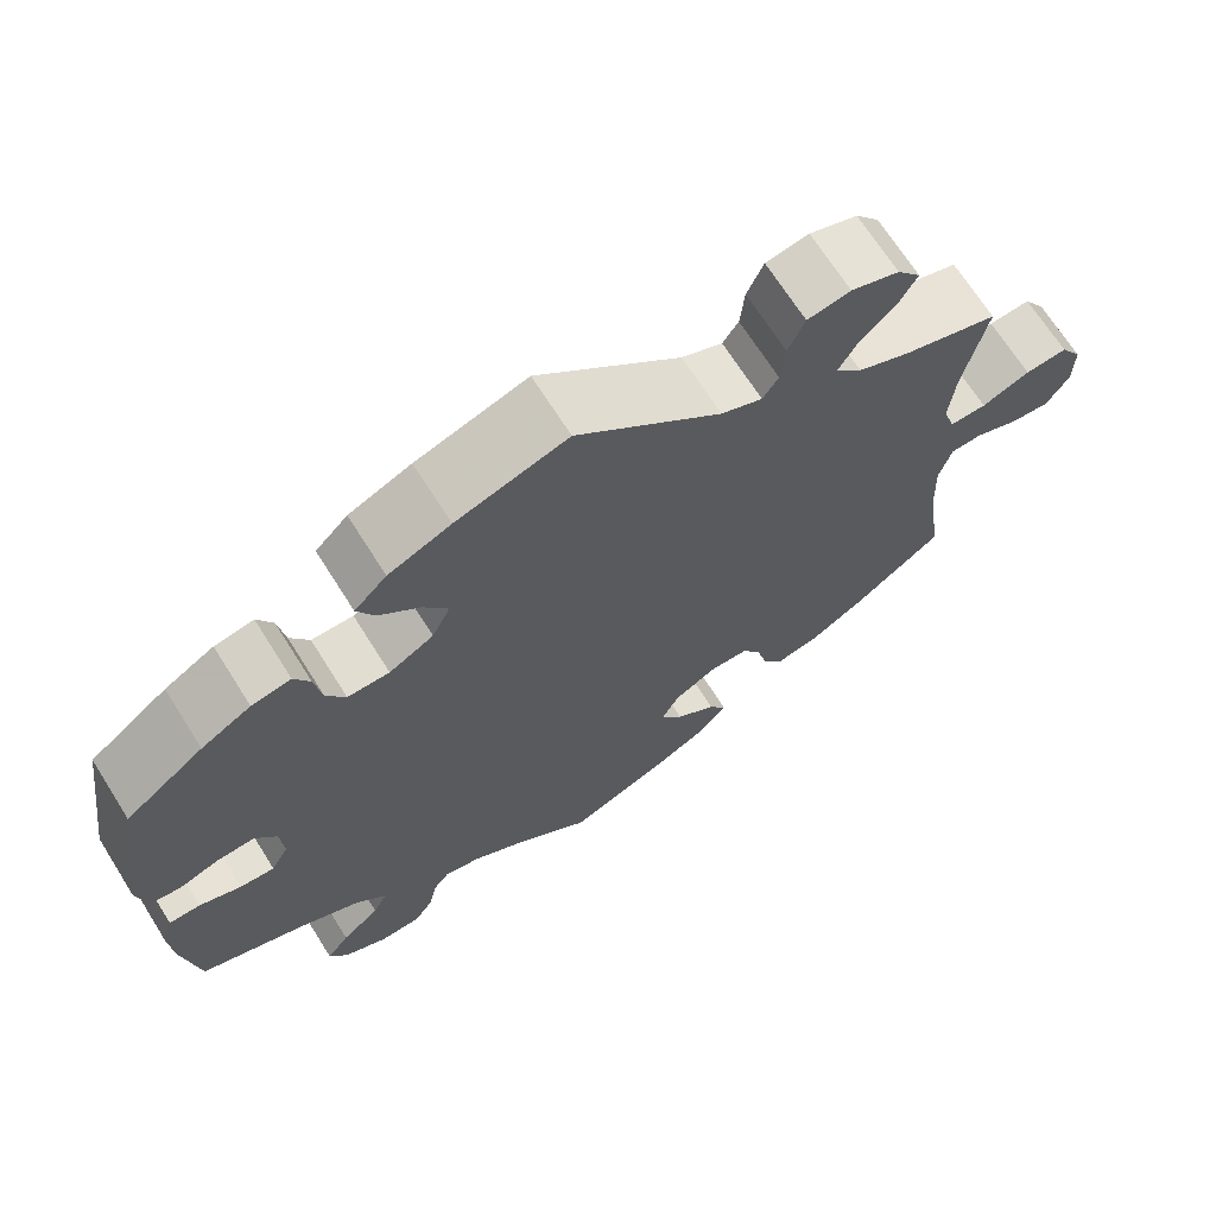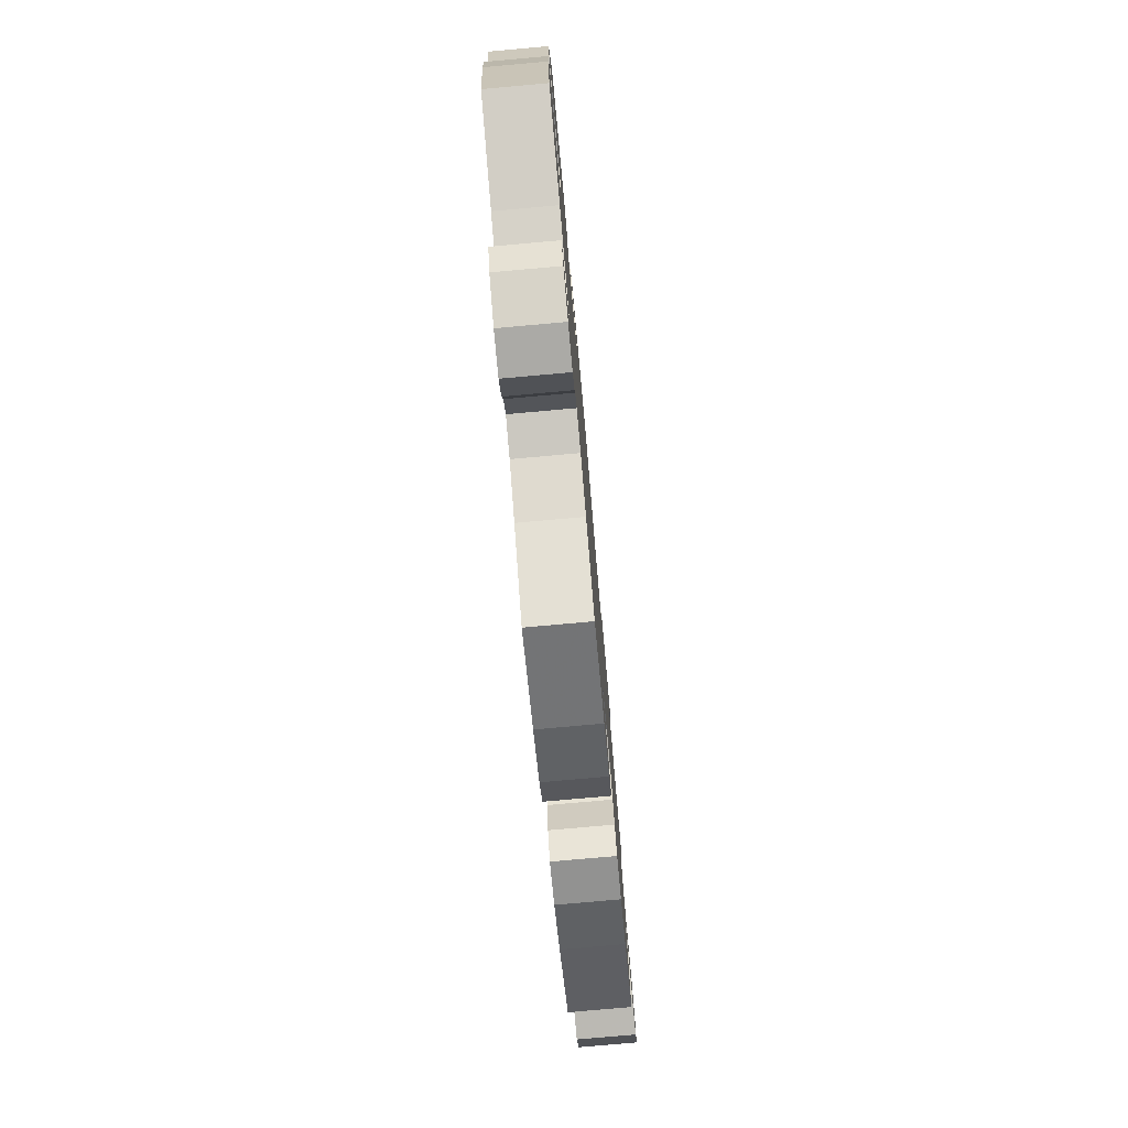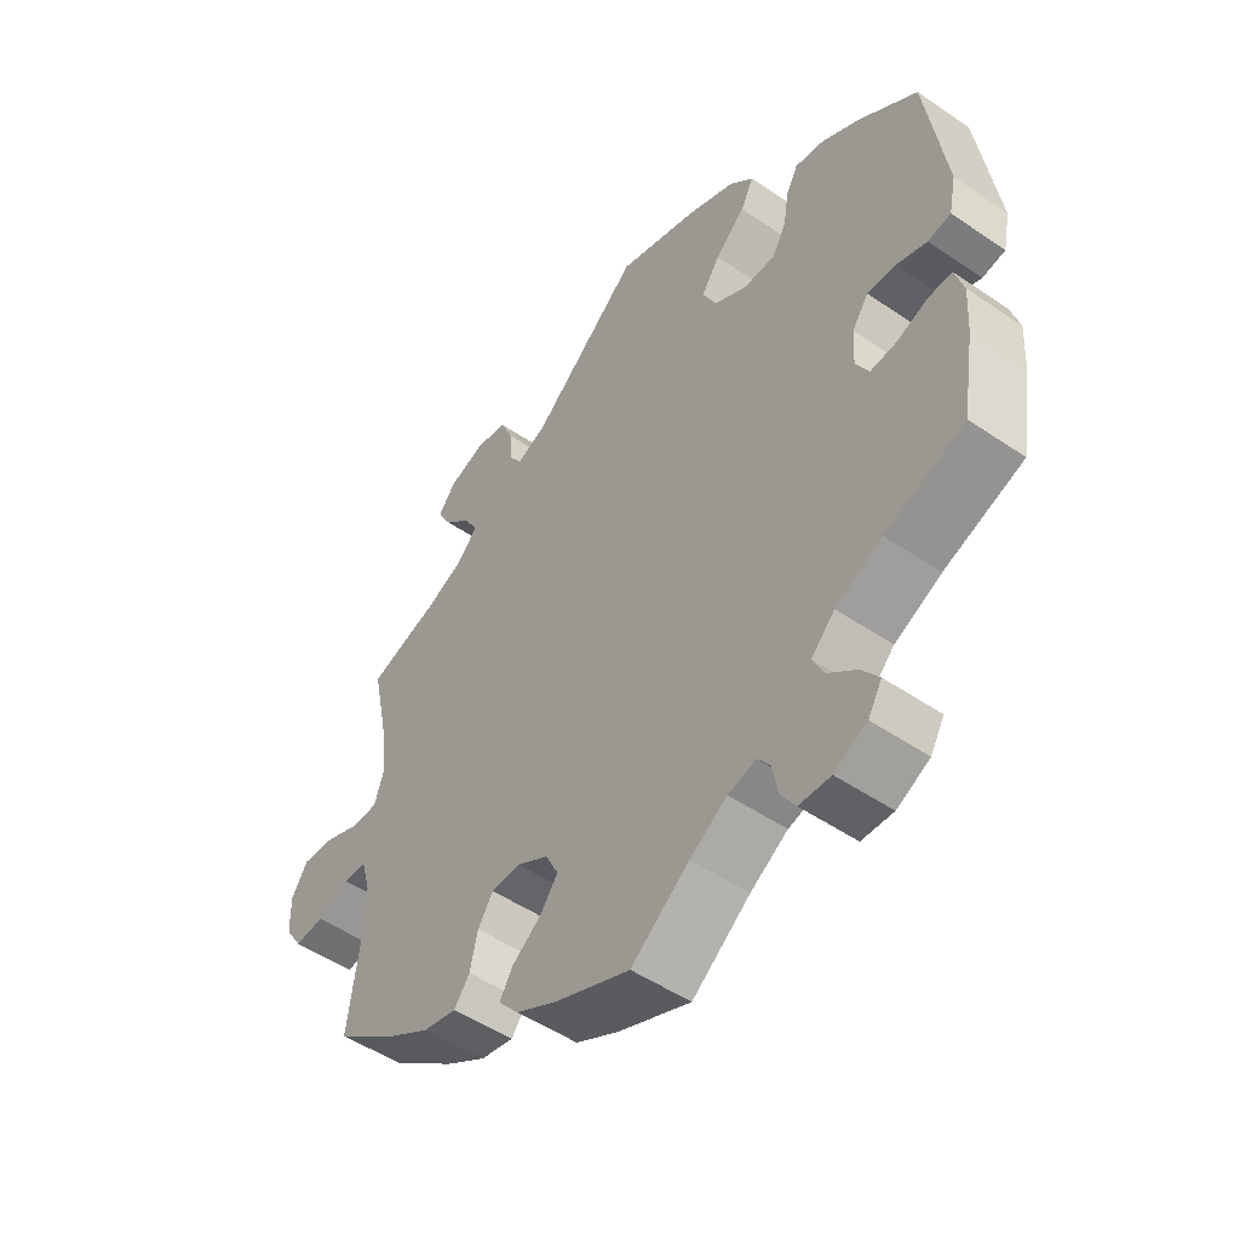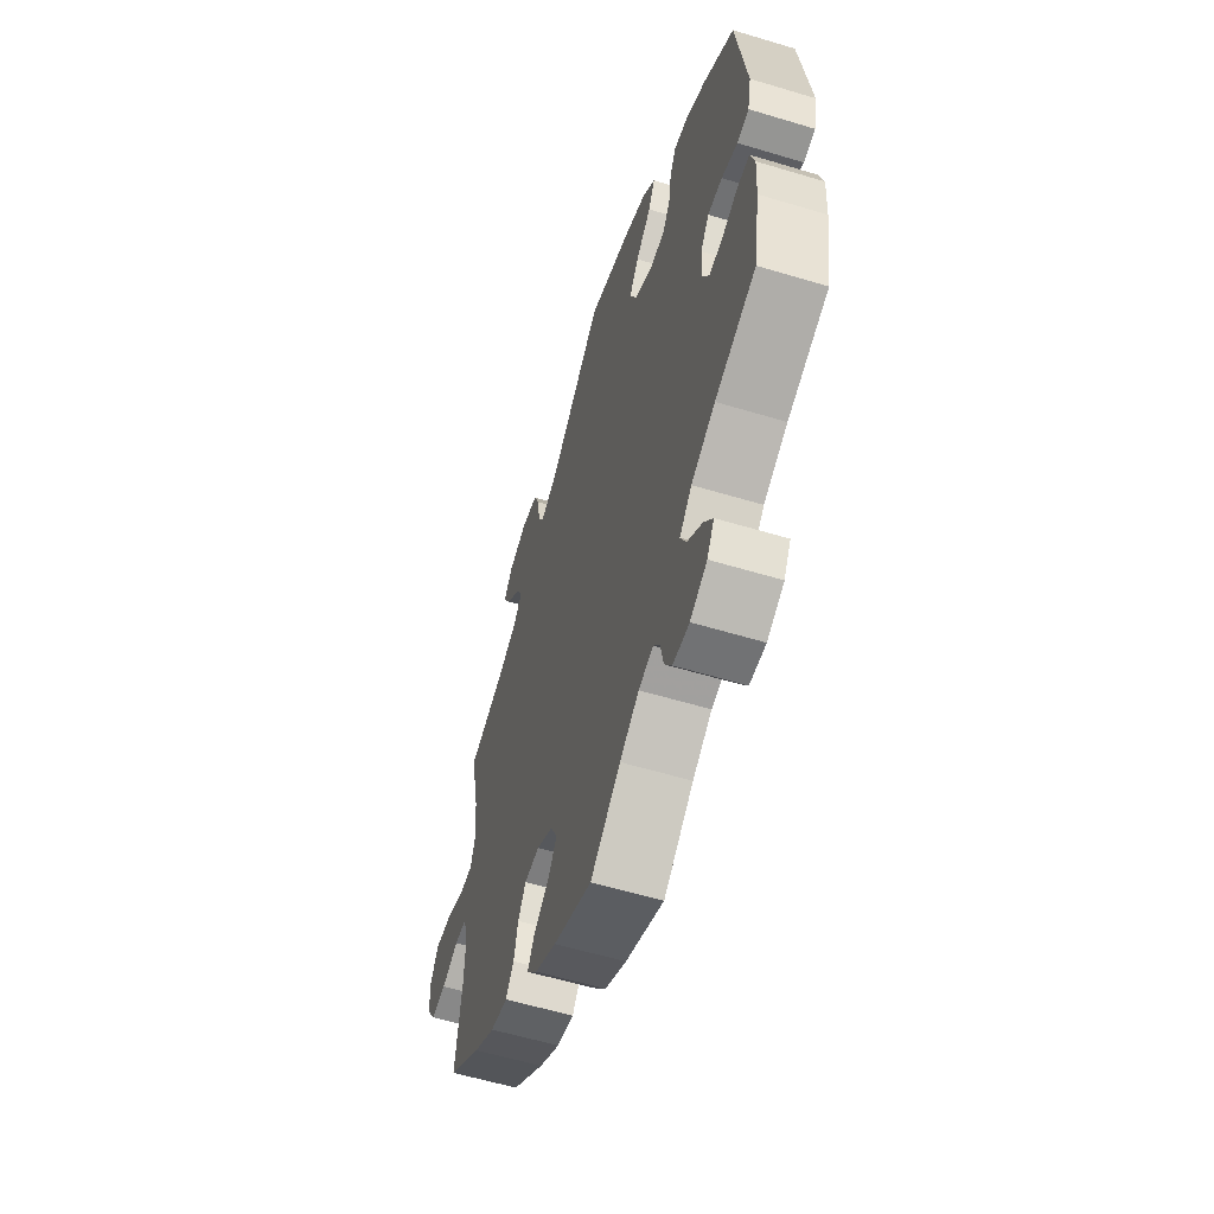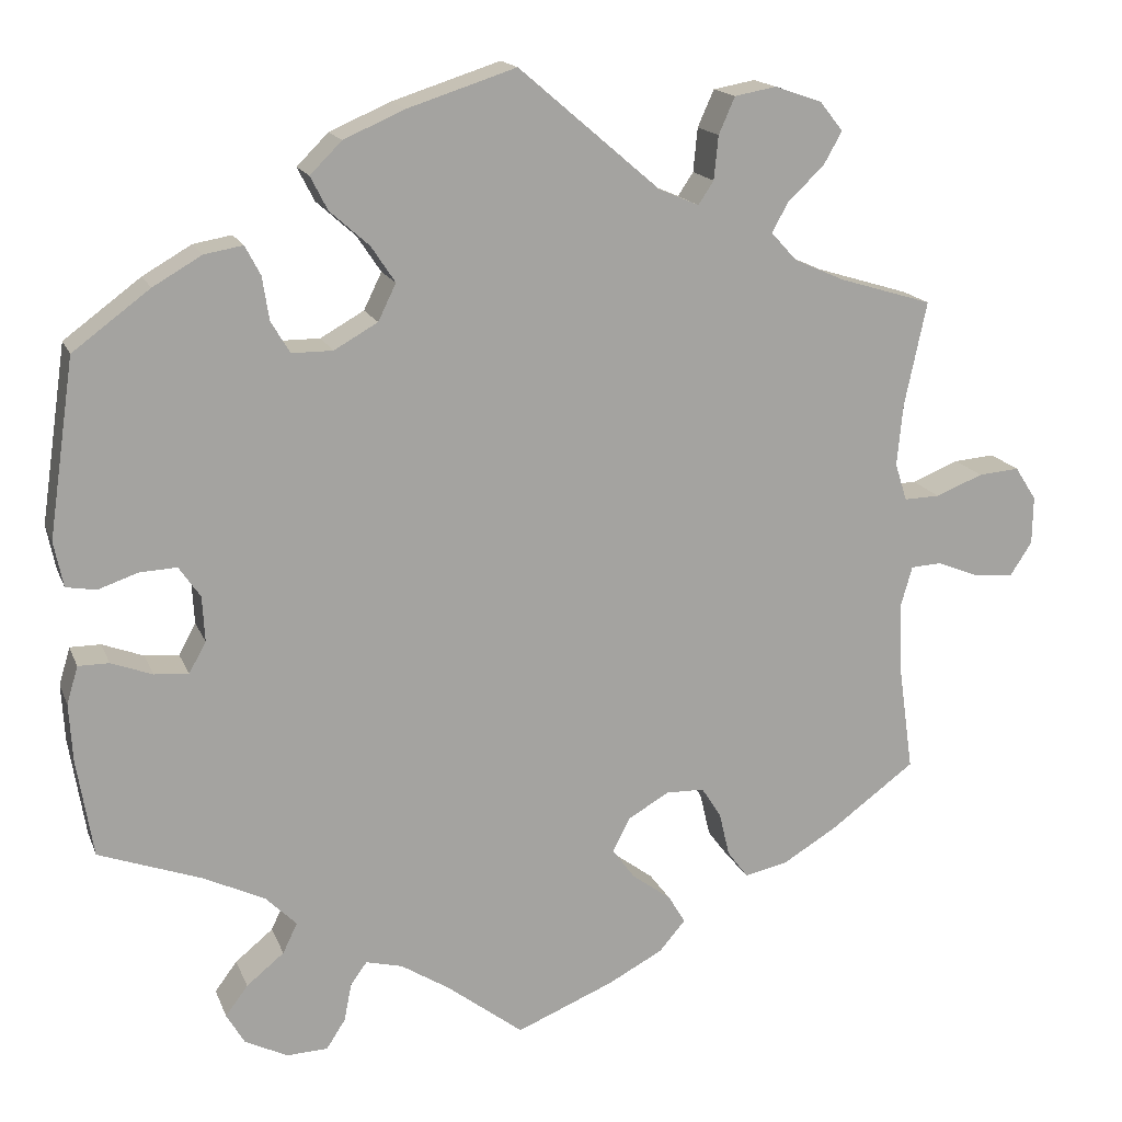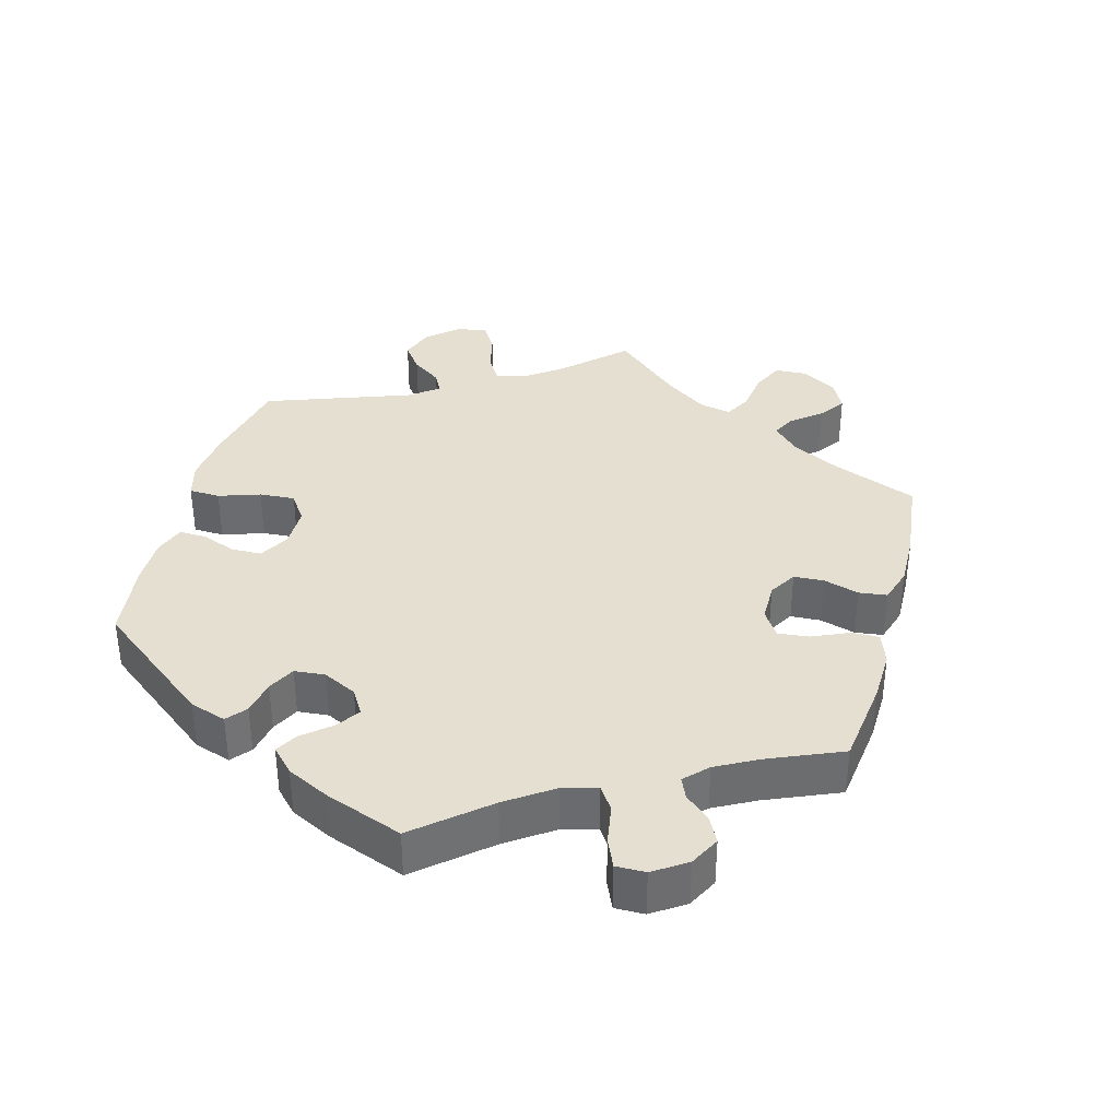
<metadata>
{"format":"obj","ext":"obj","renderer":"f3d","projection":"perspective","resolution":1024,"background":"white","views":[{"elev":68.6,"azim":147.8,"up":"+Z"},{"elev":-78.2,"azim":95.1,"up":"+Z"},{"elev":-50.4,"azim":53.2,"up":"+Z"},{"elev":-57.8,"azim":72.6,"up":"+Z"},{"elev":16.3,"azim":163.1,"up":"+Z"},{"elev":36.6,"azim":134.9,"up":"+Y"}]}
</metadata>
<code>
v -0.483 0.07 -0.16
v -0.48 0.07 -0.084
v -0.494 0.07 -0.035
v -0.53 0.07 -0.033
v -0.58 0.07 -0.053
v -0.625 0.07 -0.057
v -0.651 0.07 -0.017
v -0.652 0.07 0.039
v -0.627 0.07 0.078
v -0.579 0.07 0.074
v -0.524 0.07 0.052
v -0.482 0.07 0.051
v -0.468 0.07 0.095
v -0.475 0.07 0.167
v -0.501 0.07 0.289
v -0.392 0.07 0.322
v -0.333 0.07 0.348
v -0.303 0.07 0.381
v -0.323 0.07 0.417
v -0.364 0.07 0.455
v -0.386 0.07 0.494
v -0.359 0.07 0.528
v -0.304 0.07 0.547
v -0.255 0.07 0.538
v -0.236 0.07 0.495
v -0.231 0.07 0.444
v -0.213 0.07 0.417
v -0.166 0.07 0.437
v -0.001 0.07 0.578
v 0.126 0.07 0.537
v 0.197 0.07 0.506
v 0.234 0.07 0.469
v 0.214 0.07 0.43
v 0.168 0.07 0.389
v 0.14 0.07 0.347
v 0.161 0.07 0.304
v 0.212 0.07 0.275
v 0.26 0.07 0.275
v 0.282 0.07 0.312
v 0.29 0.07 0.363
v 0.308 0.07 0.397
v 0.353 0.07 0.389
v 0.41 0.07 0.356
v 0.5 0.07 0.289
v 0.53 0.07 0.082
v 0.519 0.07 0.029
v 0.484 0.07 0.023
v 0.437 0.07 0.039
v 0.394 0.07 0.041
v 0.369 0.07 0.005
v 0.366 0.07 -0.048
v 0.386 0.07 -0.084
v 0.426 0.07 -0.081
v 0.474 0.07 -0.063
v 0.51 0.07 -0.063
v 0.523 0.07 -0.107
v 0.519 0.07 -0.174
v 0.5 0.07 -0.289
v 0.379 0.07 -0.333
v 0.308 0.07 -0.367
v 0.272 0.07 -0.403
v 0.289 0.07 -0.438
v 0.333 0.07 -0.474
v 0.359 0.07 -0.509
v 0.338 0.07 -0.545
v 0.288 0.07 -0.57
v 0.24 0.07 -0.568
v 0.218 0.07 -0.534
v 0.209 0.07 -0.489
v 0.19 0.07 -0.463
v 0.147 0.07 -0.474
v 0.09 0.07 -0.51
v 0.001 0.07 -0.578
v -0.113 0.07 -0.531
v -0.177 0.07 -0.497
v -0.208 0.07 -0.461
v -0.188 0.07 -0.428
v -0.142 0.07 -0.394
v -0.116 0.07 -0.358
v -0.136 0.07 -0.319
v -0.184 0.07 -0.291
v -0.229 0.07 -0.292
v -0.252 0.07 -0.328
v -0.264 0.07 -0.379
v -0.288 0.07 -0.411
v -0.339 0.07 -0.4
v -0.402 0.07 -0.362
v -0.501 0.07 -0.289
v -0.483 0 -0.16
v -0.48 0 -0.084
v -0.494 0 -0.035
v -0.53 0 -0.033
v -0.58 0 -0.053
v -0.625 0 -0.057
v -0.651 0 -0.017
v -0.652 0 0.039
v -0.627 0 0.078
v -0.579 0 0.074
v -0.524 0 0.052
v -0.482 0 0.051
v -0.468 0 0.095
v -0.475 0 0.167
v -0.501 0 0.289
v -0.392 0 0.322
v -0.333 0 0.348
v -0.303 0 0.381
v -0.323 0 0.417
v -0.364 0 0.455
v -0.386 0 0.494
v -0.359 0 0.528
v -0.304 0 0.547
v -0.255 0 0.538
v -0.236 0 0.495
v -0.231 0 0.444
v -0.213 0 0.417
v -0.166 0 0.437
v -0.001 0 0.578
v 0.126 0 0.537
v 0.197 0 0.506
v 0.234 0 0.469
v 0.214 0 0.43
v 0.168 0 0.389
v 0.14 0 0.347
v 0.161 0 0.304
v 0.212 0 0.275
v 0.26 0 0.275
v 0.282 0 0.312
v 0.29 0 0.363
v 0.308 0 0.397
v 0.353 0 0.389
v 0.41 0 0.356
v 0.5 0 0.289
v 0.53 0 0.082
v 0.519 0 0.029
v 0.484 0 0.023
v 0.437 0 0.039
v 0.394 0 0.041
v 0.369 0 0.005
v 0.366 0 -0.048
v 0.386 0 -0.084
v 0.426 0 -0.081
v 0.474 0 -0.063
v 0.51 0 -0.063
v 0.523 0 -0.107
v 0.519 0 -0.174
v 0.5 0 -0.289
v 0.379 0 -0.333
v 0.308 0 -0.367
v 0.272 0 -0.403
v 0.289 0 -0.438
v 0.333 0 -0.474
v 0.359 0 -0.509
v 0.338 0 -0.545
v 0.288 0 -0.57
v 0.24 0 -0.568
v 0.218 0 -0.534
v 0.209 0 -0.489
v 0.19 0 -0.463
v 0.147 0 -0.474
v 0.09 0 -0.51
v 0.001 0 -0.578
v -0.113 0 -0.531
v -0.177 0 -0.497
v -0.208 0 -0.461
v -0.188 0 -0.428
v -0.142 0 -0.394
v -0.116 0 -0.358
v -0.136 0 -0.319
v -0.184 0 -0.291
v -0.229 0 -0.292
v -0.252 0 -0.328
v -0.264 0 -0.379
v -0.288 0 -0.411
v -0.339 0 -0.4
v -0.402 0 -0.362
v -0.501 0 -0.289
f 87 88 1
f 86 87 1 2
f 83 84 85 86
f 82 83 86 2
f 81 82 2 3
f 80 81 3
f 75 76 77 78
f 75 78 79
f 72 73 74 75
f 71 72 75 79
f 70 71 79 80
f 66 67 68 69
f 66 69 70
f 65 66 70
f 62 63 64 65
f 61 62 65 70
f 60 61 70 80
f 56 57 58 59
f 53 54 55 56
f 52 53 56 59
f 51 52 59 60
f 45 46 47 48
f 45 48 49
f 44 45 49
f 43 44 49 50
f 39 40 41 42
f 38 39 42 43
f 31 32 33 34
f 31 34 35
f 28 29 30 31
f 27 28 31 35
f 23 24 25 26
f 23 26 27
f 22 23 27
f 19 20 21 22
f 18 19 22 27
f 17 18 27 35
f 14 15 16
f 13 14 16 17
f 12 13 17 35
f 8 9 10 11
f 8 11 12
f 7 8 12
f 4 5 6 7
f 3 4 7 12
f 50 51 60 80
f 38 43 50 80
f 37 38 80 3
f 36 37 3 12
f 12 35 36
f 89 176 175
f 90 89 175 174
f 174 173 172 171
f 90 174 171 170
f 91 90 170 169
f 91 169 168
f 166 165 164 163
f 167 166 163
f 163 162 161 160
f 167 163 160 159
f 168 167 159 158
f 157 156 155 154
f 158 157 154
f 158 154 153
f 153 152 151 150
f 158 153 150 149
f 168 158 149 148
f 147 146 145 144
f 144 143 142 141
f 147 144 141 140
f 148 147 140 139
f 136 135 134 133
f 137 136 133
f 137 133 132
f 138 137 132 131
f 130 129 128 127
f 131 130 127 126
f 122 121 120 119
f 123 122 119
f 119 118 117 116
f 123 119 116 115
f 114 113 112 111
f 115 114 111
f 115 111 110
f 110 109 108 107
f 115 110 107 106
f 123 115 106 105
f 104 103 102
f 105 104 102 101
f 123 105 101 100
f 99 98 97 96
f 100 99 96
f 100 96 95
f 95 94 93 92
f 100 95 92 91
f 168 148 139 138
f 168 138 131 126
f 91 168 126 125
f 100 91 125 124
f 124 123 100
f 1 89 90 2
f 2 90 91 3
f 3 91 92 4
f 4 92 93 5
f 5 93 94 6
f 6 94 95 7
f 7 95 96 8
f 8 96 97 9
f 9 97 98 10
f 10 98 99 11
f 11 99 100 12
f 12 100 101 13
f 13 101 102 14
f 14 102 103 15
f 15 103 104 16
f 16 104 105 17
f 17 105 106 18
f 18 106 107 19
f 19 107 108 20
f 20 108 109 21
f 21 109 110 22
f 22 110 111 23
f 23 111 112 24
f 24 112 113 25
f 25 113 114 26
f 26 114 115 27
f 27 115 116 28
f 28 116 117 29
f 29 117 118 30
f 30 118 119 31
f 31 119 120 32
f 32 120 121 33
f 33 121 122 34
f 34 122 123 35
f 35 123 124 36
f 36 124 125 37
f 37 125 126 38
f 38 126 127 39
f 39 127 128 40
f 40 128 129 41
f 41 129 130 42
f 42 130 131 43
f 43 131 132 44
f 44 132 133 45
f 45 133 134 46
f 46 134 135 47
f 47 135 136 48
f 48 136 137 49
f 49 137 138 50
f 50 138 139 51
f 51 139 140 52
f 52 140 141 53
f 53 141 142 54
f 54 142 143 55
f 55 143 144 56
f 56 144 145 57
f 57 145 146 58
f 58 146 147 59
f 59 147 148 60
f 60 148 149 61
f 61 149 150 62
f 62 150 151 63
f 63 151 152 64
f 64 152 153 65
f 65 153 154 66
f 66 154 155 67
f 67 155 156 68
f 68 156 157 69
f 69 157 158 70
f 70 158 159 71
f 71 159 160 72
f 72 160 161 73
f 73 161 162 74
f 74 162 163 75
f 75 163 164 76
f 76 164 165 77
f 77 165 166 78
f 78 166 167 79
f 79 167 168 80
f 80 168 169 81
f 81 169 170 82
f 82 170 171 83
f 83 171 172 84
f 84 172 173 85
f 85 173 174 86
f 86 174 175 87
f 87 175 176 88
f 88 176 89 1

</code>
